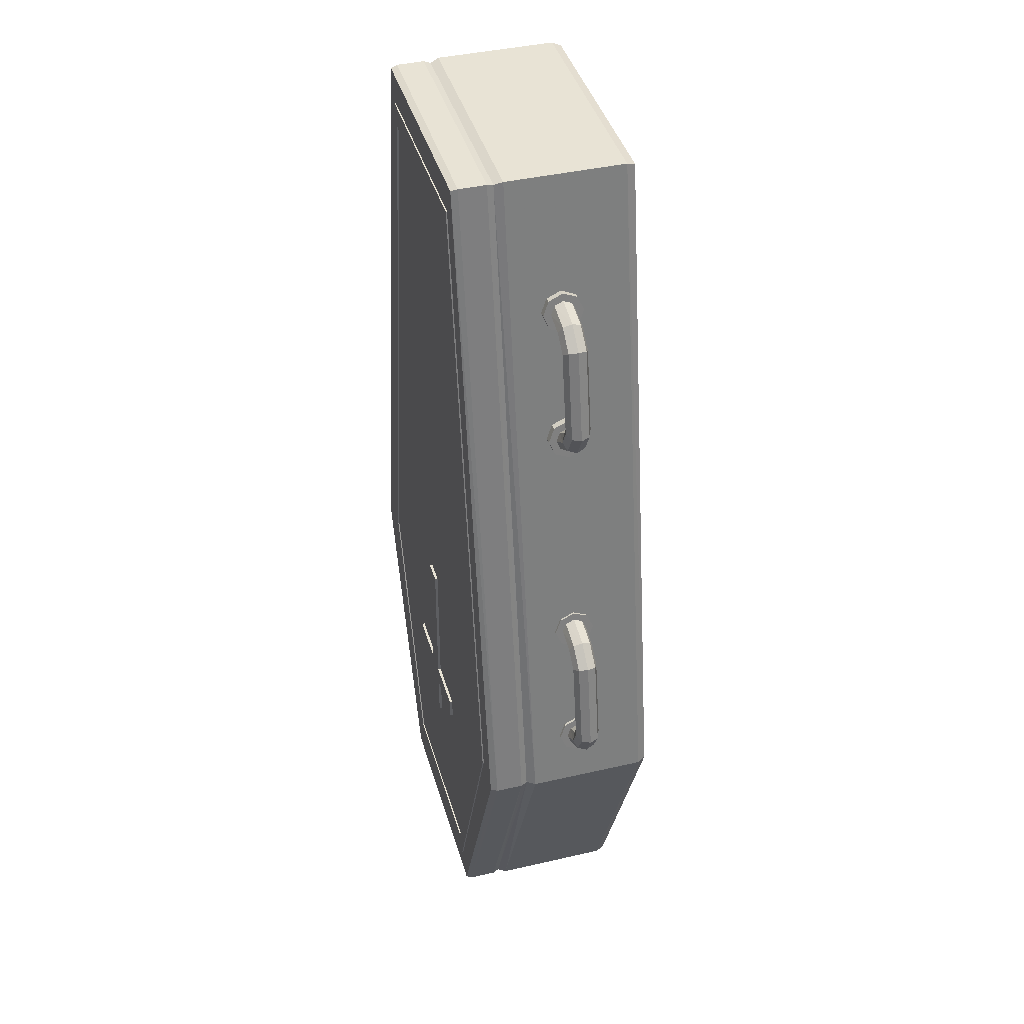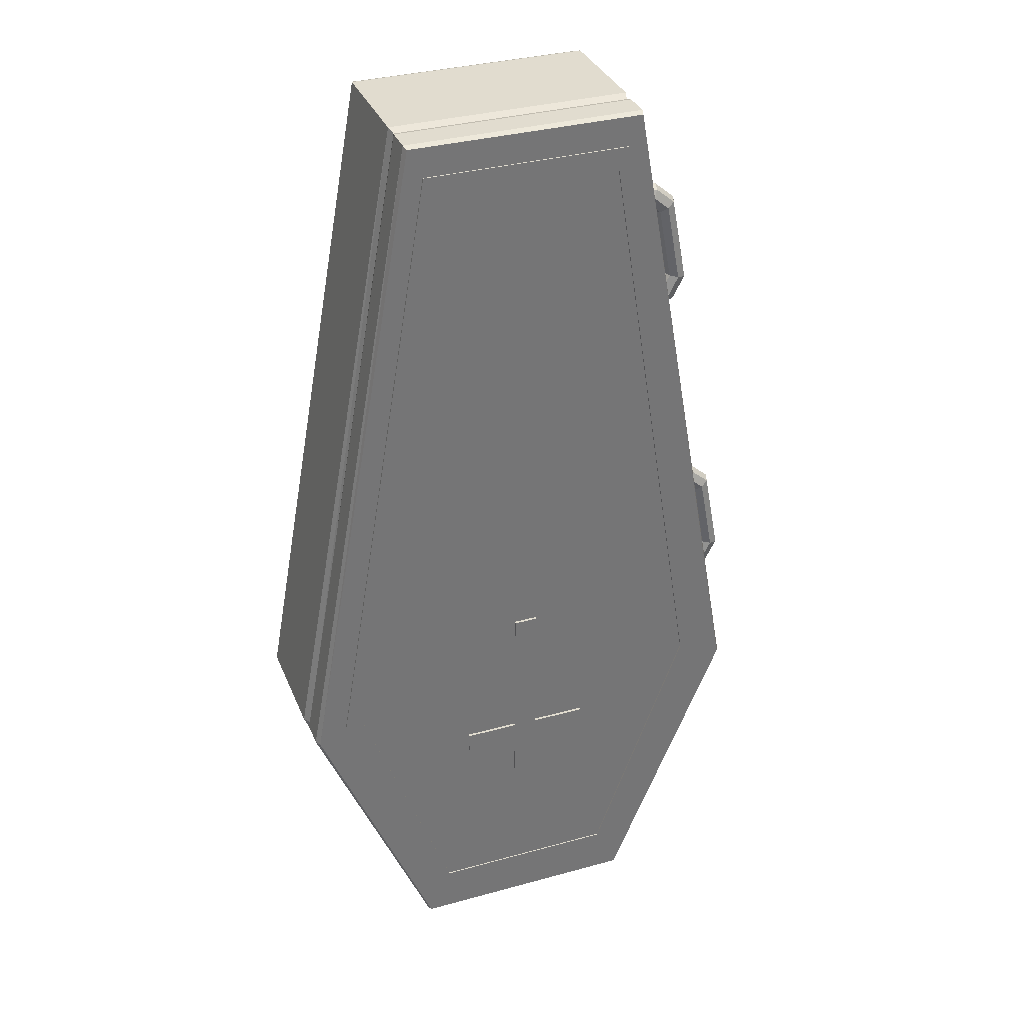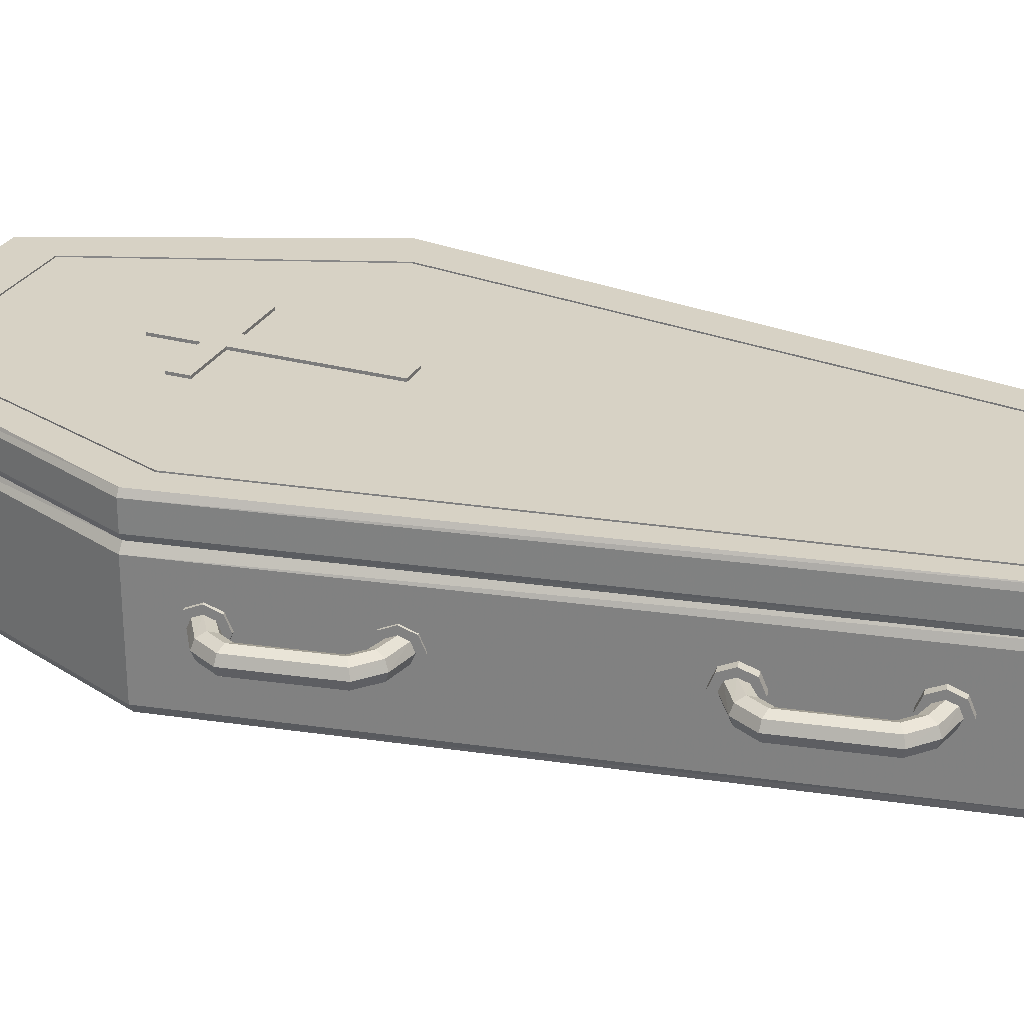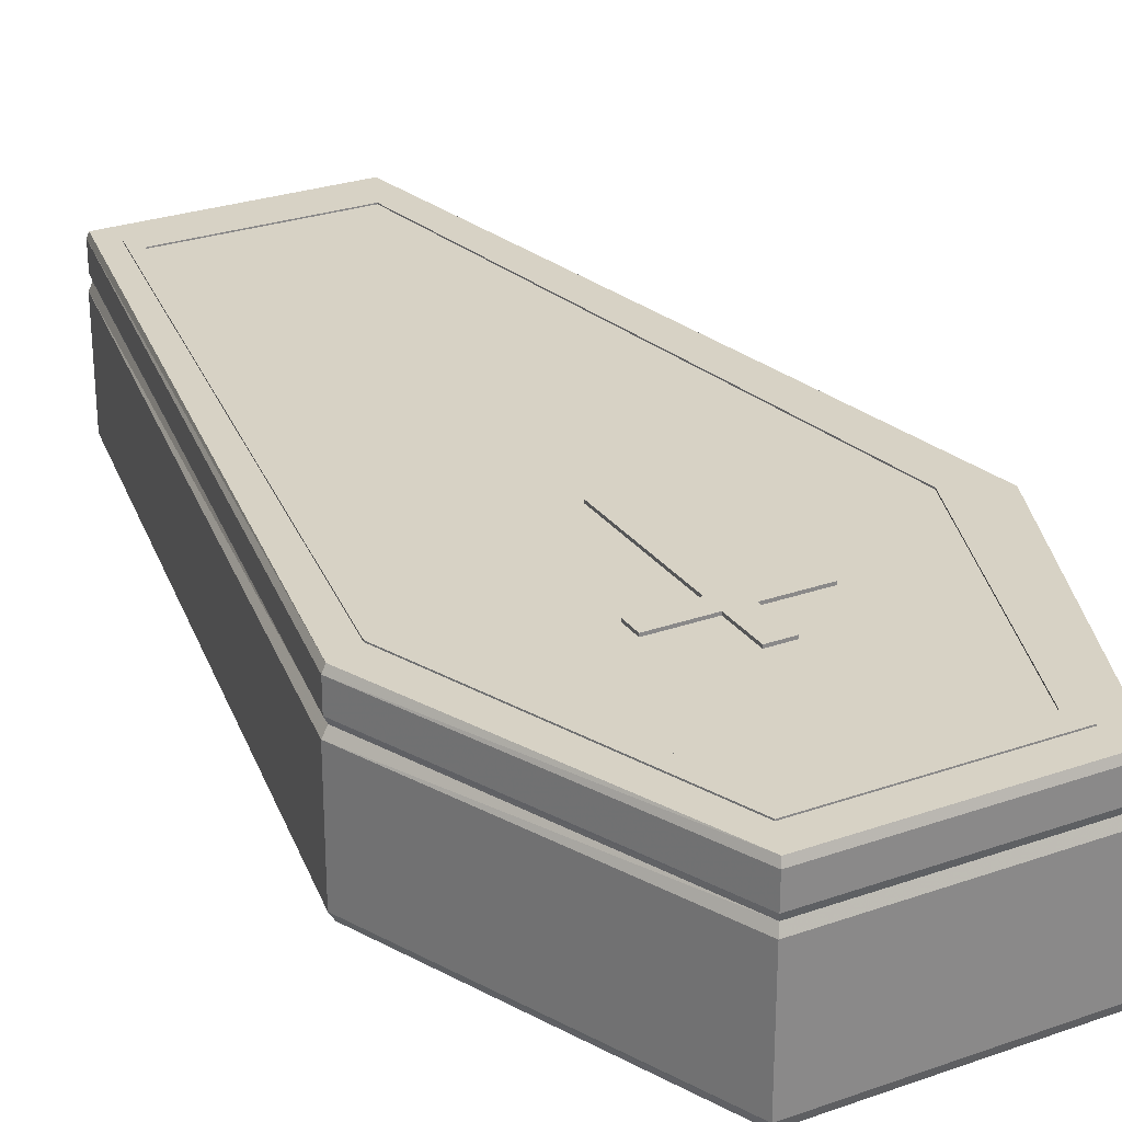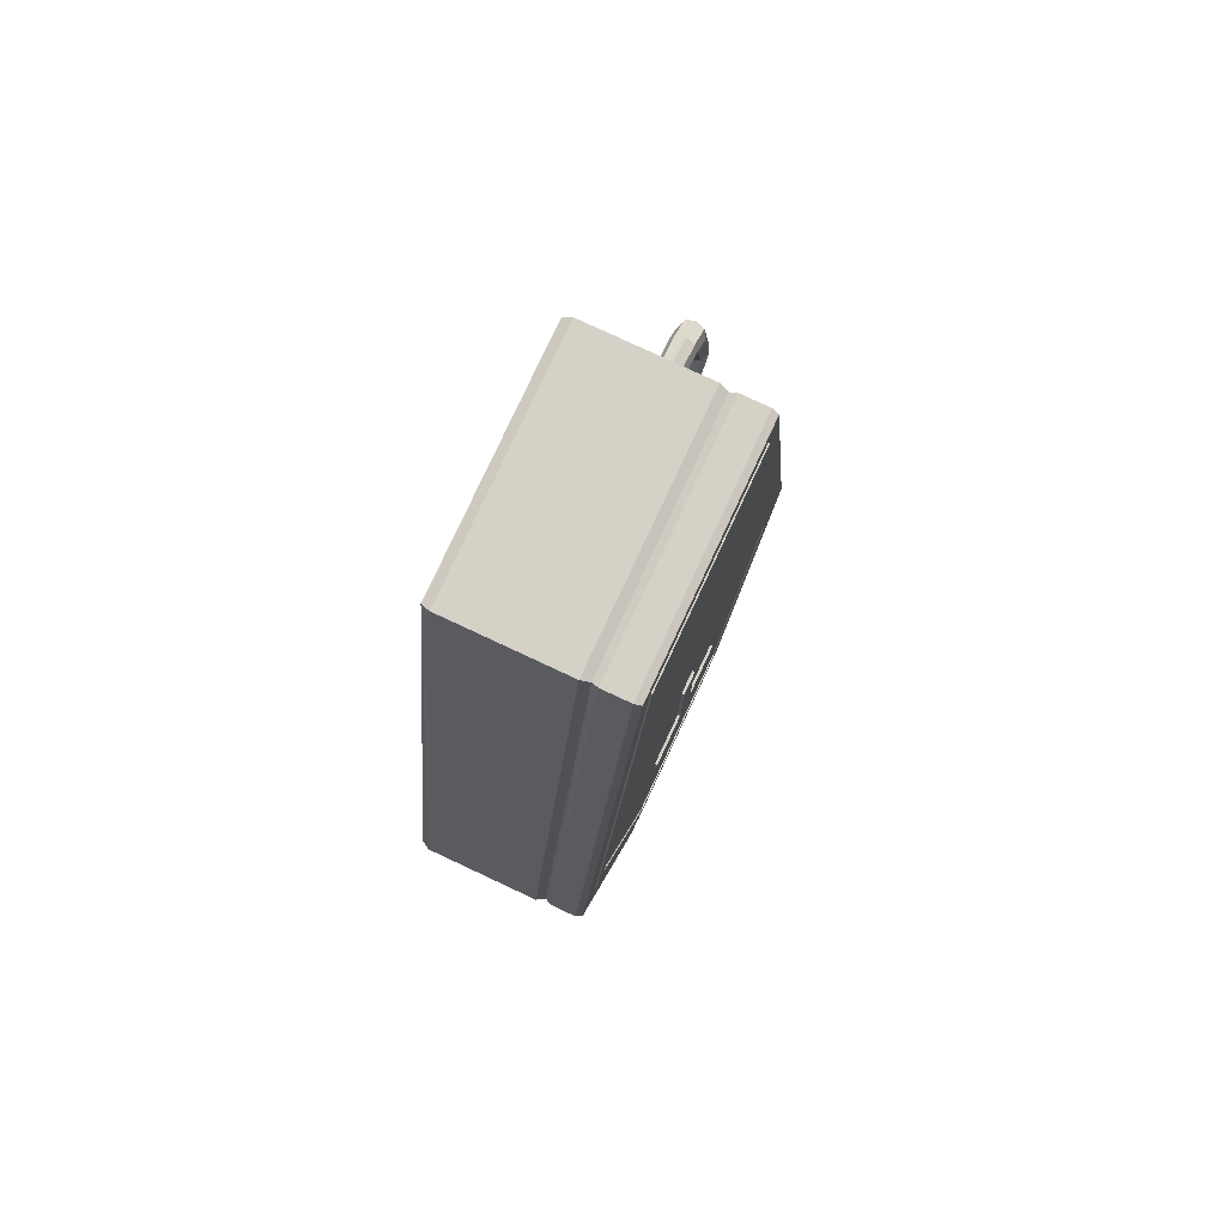
<metadata>
{"format":"obj","ext":"obj","renderer":"f3d","projection":"perspective","resolution":1024,"background":"white","views":[{"elev":41.1,"azim":-105.7,"up":"+Z"},{"elev":34.3,"azim":159.6,"up":"+Z"},{"elev":27.3,"azim":-67.3,"up":"+Y"},{"elev":27.5,"azim":151.6,"up":"+Y"},{"elev":79.4,"azim":115.0,"up":"+Z"}]}
</metadata>
<code>
v -0.03687 0.5217 0.3295
v 0.03687 0.5217 0.3295
v -0.03687 0.5217 -0.315
v 0.03687 0.5217 -0.315
v -0.03687 0.5217 -0.1767
v 0.03687 0.5217 -0.1767
v -0.03687 0.5217 -0.1122
v 0.03687 0.5217 -0.1122
v -0.2052 0.5217 -0.1122
v -0.2052 0.5217 -0.1767
v 0.2052 0.5217 -0.1122
v 0.2052 0.5217 -0.1767
v -0.03687 0.5399 -0.1767
v 0.03687 0.5399 -0.1767
v 0.03687 0.5399 -0.315
v -0.03687 0.5399 -0.315
v -0.03687 0.5399 -0.1122
v 0.03687 0.5399 -0.1122
v -0.03687 0.5399 0.3295
v 0.03687 0.5399 0.3295
v -0.2052 0.5399 -0.1767
v -0.2052 0.5399 -0.1122
v 0.2052 0.5399 -0.1122
v 0.2052 0.5399 -0.1767
f 13 14 15 16
f 17 18 14 13
f 19 20 18 17
f 17 13 21 22
f 14 18 23 24
f 6 4 15 14
f 4 3 16 15
f 3 5 13 16
f 1 2 20 19
f 2 8 18 20
f 7 1 19 17
f 5 10 21 13
f 10 9 22 21
f 9 7 17 22
f 8 11 23 18
f 11 12 24 23
f 12 6 14 24
v -0.3583 -0 2.066
v 0.3583 -0 2.066
v -0.3583 0 -0.8967
v 0.3583 0 -0.8967
v 0.725 0 0
v -0.725 0 0
v -0.725 0.4094 -0
v -0.3583 0.4094 -0.8967
v 0.3583 0.4094 -0.8967
v 0.725 0.4094 -0
v 0.3583 0.4094 2.066
v -0.3583 0.4094 2.066
v -0.3164 0.04731 2.016
v -0.6641 0.05233 0.006497
v 0.6641 0.05233 0.006497
v 0.3164 0.04731 2.016
v -0.3224 0.04839 -0.8432
v 0.3224 0.04839 -0.8432
v 0.3187 0.4094 2.018
v -0.3187 0.4094 2.018
v 0.648 0.4094 0.008208
v -0.648 0.4094 0.008208
v 0.321 0.4094 -0.8411
v -0.321 0.4094 -0.8411
v -0.3663 0.02585 2.075
v 0.3663 0.02585 2.075
v 0.3663 0.3836 2.075
v -0.3663 0.3836 2.075
v 0.7405 0.02585 -0.001648
v 0.7405 0.3836 -0.001648
v -0.7405 0.02585 -0.001648
v -0.7405 0.3836 -0.001648
v 0.3658 0.02585 -0.9078
v 0.3658 0.3836 -0.9078
v -0.3658 0.02585 -0.9078
v -0.3658 0.3836 -0.9078
f 37 40 39 38
f 38 39 42 41
f 37 44 43 40
f 40 43 45 39
f 38 46 44 37
f 39 45 47 42
f 42 47 48 41
f 41 48 46 38
f 25 30 29 26
f 30 27 28 29
f 49 50 51 52
f 50 53 54 51
f 55 49 52 56
f 53 57 58 54
f 57 59 60 58
f 59 55 56 60
f 35 43 44 36
f 34 45 43 35
f 36 44 46 31
f 33 47 45 34
f 32 48 47 33
f 31 46 48 32
f 25 26 50 49
f 35 36 52 51
f 26 29 53 50
f 34 35 51 54
f 30 25 49 55
f 36 31 56 52
f 29 28 57 53
f 33 34 54 58
f 28 27 59 57
f 32 33 58 60
f 27 30 55 59
f 31 32 60 56
v -0.3583 0.5314 2.066
v 0.3583 0.5314 2.066
v 0.725 0.5314 -0
v -0.725 0.5314 -0
v 0.3583 0.5314 -0.8967
v -0.3583 0.5314 -0.8967
v -0.3143 0.5314 1.974
v 0.3143 0.5314 1.974
v 0.6358 0.5314 0.03604
v -0.6358 0.5314 0.03604
v 0.3143 0.5314 -0.8053
v -0.3143 0.5314 -0.8053
v -0.2863 0.5314 1.907
v 0.2863 0.5314 1.907
v 0.5794 0.5314 0.06254
v -0.5794 0.5314 0.06254
v 0.2863 0.5314 -0.7382
v -0.2863 0.5314 -0.7382
v -0.3583 0.4094 -0.8967
v -0.725 0.4094 -0
v 0.3583 0.4094 -0.8967
v 0.725 0.4094 -0
v 0.3583 0.4094 2.066
v -0.3583 0.4094 2.066
v -0.3143 0.5353 1.974
v 0.3143 0.5353 1.974
v 0.2863 0.5353 1.907
v -0.2863 0.5353 1.907
v 0.6358 0.5353 0.03604
v 0.5794 0.5353 0.06254
v -0.6358 0.5353 0.03604
v -0.5794 0.5353 0.06254
v 0.3143 0.5353 -0.8053
v 0.2863 0.5353 -0.7382
v -0.3143 0.5353 -0.8053
v -0.2863 0.5353 -0.7382
v -0.303 0.5129 1.927
v 0.303 0.5129 1.927
v 0.6031 0.5108 0.06024
v -0.6031 0.5108 0.06024
v 0.3008 0.5125 -0.7589
v -0.3008 0.5125 -0.7589
v -0.6948 0.4094 0.003218
v -0.3437 0.4094 -0.8749
v -0.7011 0.5109 0.002547
v -0.3443 0.5125 -0.8757
v 0.3437 0.4094 -0.8749
v 0.3443 0.5125 -0.8757
v 0.6948 0.4094 0.003218
v 0.7011 0.5109 0.002547
v 0.3428 0.4094 2.047
v 0.3419 0.5129 2.046
v -0.3428 0.4094 2.047
v -0.3419 0.5129 2.046
v 0.3047 0.5035 1.963
v -0.3047 0.5035 1.963
v 0.6158 0.5071 0.03806
v -0.6158 0.5071 0.03806
v 0.3051 0.5043 -0.792
v -0.3051 0.5043 -0.792
v -0.2977 0.5168 1.955
v 0.2977 0.5168 1.955
v 0.2959 0.5074 1.918
v -0.2959 0.5074 1.918
v 0.612 0.5147 0.03844
v 0.5995 0.5111 0.06059
v -0.612 0.5147 0.03844
v -0.5995 0.5111 0.06059
v 0.2999 0.5164 -0.7845
v 0.2955 0.5081 -0.7514
v -0.2999 0.5164 -0.7845
v -0.2955 0.5081 -0.7514
v -0.7351 0.4293 -0.001074
v -0.3632 0.4293 -0.9039
v -0.7351 0.5116 -0.001074
v -0.3632 0.5116 -0.9039
v 0.3632 0.4293 -0.9039
v 0.3632 0.5116 -0.9039
v 0.7351 0.4293 -0.001074
v 0.7351 0.5116 -0.001074
v 0.3635 0.4293 2.072
v 0.3635 0.5116 2.072
v -0.3635 0.4293 2.072
v -0.3635 0.5116 2.072
f 97 100 99 98
f 100 102 101 99
f 104 106 105 103
f 107 108 106 104
f 109 110 108 107
f 111 112 110 109
f 113 114 112 111
f 103 105 114 113
f 114 116 115 112
f 112 115 117 110
f 105 118 116 114
f 110 117 119 108
f 108 119 120 106
f 106 120 118 105
f 121 124 123 122
f 122 123 126 125
f 127 128 124 121
f 125 126 130 129
f 129 130 132 131
f 131 132 128 127
f 116 121 122 115
f 98 123 124 97
f 115 122 125 117
f 99 126 123 98
f 118 127 121 116
f 97 124 128 100
f 117 125 129 119
f 101 130 126 99
f 119 129 131 120
f 102 132 130 101
f 120 131 127 118
f 100 128 132 102
f 73 74 75 76
f 76 75 77 78
f 134 133 135 136
f 137 134 136 138
f 139 137 138 140
f 141 139 140 142
f 143 141 142 144
f 133 143 144 135
f 61 62 68 67
f 62 63 69 68
f 64 61 67 70
f 63 65 71 69
f 65 66 72 71
f 66 64 70 72
f 85 86 87 88
f 86 89 90 87
f 91 85 88 92
f 89 93 94 90
f 93 95 96 94
f 95 91 92 96
f 67 68 86 85
f 74 73 88 87
f 68 69 89 86
f 75 74 87 90
f 70 67 85 91
f 73 76 92 88
f 69 71 93 89
f 77 75 90 94
f 71 72 95 93
f 78 77 94 96
f 72 70 91 95
f 76 78 96 92
f 79 104 103 80
f 81 107 104 79
f 82 109 107 81
f 83 111 109 82
f 84 113 111 83
f 80 103 113 84
f 79 80 133 134
f 64 66 136 135
f 81 79 134 137
f 66 65 138 136
f 82 81 137 139
f 65 63 140 138
f 83 82 139 141
f 63 62 142 140
f 84 83 141 143
f 62 61 144 142
f 80 84 143 133
f 61 64 135 144
v -0.6869 0.275 0.1255
v -0.6902 0.2318 0.108
v -0.6869 0.1885 0.1255
v -0.6789 0.1706 0.168
v -0.671 0.1885 0.2105
v -0.6677 0.2318 0.2281
v -0.671 0.275 0.2105
v -0.6789 0.2929 0.168
v -0.726 0.275 0.1329
v -0.7293 0.2318 0.1153
v -0.726 0.1885 0.1329
v -0.7181 0.1706 0.1754
v -0.7101 0.1885 0.2178
v -0.7068 0.2318 0.2354
v -0.7101 0.275 0.2178
v -0.7181 0.2929 0.1754
v -0.723 0.2584 0.1492
v -0.725 0.2318 0.1384
v -0.723 0.2051 0.1492
v -0.7181 0.1941 0.1754
v -0.7132 0.2051 0.2015
v -0.7111 0.2318 0.2123
v -0.7132 0.2584 0.2015
v -0.7181 0.2694 0.1754
v -0.795 0.2584 0.1961
v -0.8028 0.2318 0.1884
v -0.795 0.2051 0.1961
v -0.776 0.1941 0.2148
v -0.757 0.2051 0.2334
v -0.7492 0.2318 0.2411
v -0.757 0.2584 0.2334
v -0.776 0.2694 0.2148
v -0.8318 0.2584 0.2657
v -0.8426 0.2318 0.2634
v -0.8318 0.2051 0.2657
v -0.8057 0.1941 0.2711
v -0.7797 0.2051 0.2765
v -0.7689 0.2318 0.2788
v -0.7797 0.2584 0.2765
v -0.8057 0.2694 0.2711
v -0.5953 0.275 0.6144
v -0.592 0.2318 0.6319
v -0.5953 0.1885 0.6144
v -0.6033 0.1706 0.572
v -0.6112 0.1885 0.5296
v -0.6145 0.2318 0.512
v -0.6112 0.275 0.5296
v -0.6033 0.2929 0.572
v -0.6345 0.275 0.6217
v -0.6312 0.2318 0.6393
v -0.6345 0.1885 0.6217
v -0.6424 0.1706 0.5793
v -0.6503 0.1885 0.5369
v -0.6536 0.2318 0.5194
v -0.6503 0.275 0.5369
v -0.6424 0.2929 0.5793
v -0.6375 0.2584 0.6054
v -0.6355 0.2318 0.6162
v -0.6375 0.2051 0.6054
v -0.6424 0.1941 0.5793
v -0.6473 0.2051 0.5532
v -0.6493 0.2318 0.5424
v -0.6473 0.2584 0.5532
v -0.6424 0.2694 0.5793
v -0.7216 0.2584 0.5878
v -0.7261 0.2318 0.5978
v -0.7216 0.2051 0.5878
v -0.7107 0.1941 0.5636
v -0.6997 0.2051 0.5394
v -0.6952 0.2318 0.5294
v -0.6997 0.2584 0.5394
v -0.7107 0.2694 0.5636
v -0.7811 0.2584 0.5364
v -0.7903 0.2318 0.5424
v -0.7811 0.2051 0.5364
v -0.7587 0.1941 0.5219
v -0.7364 0.2051 0.5075
v -0.7272 0.2318 0.5015
v -0.7364 0.2584 0.5075
v -0.7587 0.2694 0.5219
f 145 146 154 153
f 146 147 155 154
f 147 148 156 155
f 148 149 157 156
f 149 150 158 157
f 150 151 159 158
f 151 152 160 159
f 152 145 153 160
f 153 154 162 161
f 154 155 163 162
f 155 156 164 163
f 156 157 165 164
f 157 158 166 165
f 158 159 167 166
f 159 160 168 167
f 160 153 161 168
f 161 162 170 169
f 162 163 171 170
f 163 164 172 171
f 164 165 173 172
f 165 166 174 173
f 166 167 175 174
f 167 168 176 175
f 168 161 169 176
f 169 170 178 177
f 170 171 179 178
f 171 172 180 179
f 172 173 181 180
f 173 174 182 181
f 174 175 183 182
f 175 176 184 183
f 176 169 177 184
f 185 193 194 186
f 186 194 195 187
f 187 195 196 188
f 188 196 197 189
f 189 197 198 190
f 190 198 199 191
f 191 199 200 192
f 192 200 193 185
f 193 201 202 194
f 194 202 203 195
f 195 203 204 196
f 196 204 205 197
f 197 205 206 198
f 198 206 207 199
f 199 207 208 200
f 200 208 201 193
f 201 209 210 202
f 202 210 211 203
f 203 211 212 204
f 204 212 213 205
f 205 213 214 206
f 206 214 215 207
f 207 215 216 208
f 208 216 209 201
f 209 217 218 210
f 210 218 219 211
f 211 219 220 212
f 212 220 221 213
f 213 221 222 214
f 214 222 223 215
f 215 223 224 216
f 216 224 217 209
f 178 218 217 177
f 179 219 218 178
f 180 220 219 179
f 181 221 220 180
f 182 222 221 181
f 183 223 222 182
f 184 224 223 183
f 177 217 224 184
v -0.5054 0.275 1.219
v -0.5087 0.2318 1.202
v -0.5054 0.1885 1.219
v -0.4974 0.1706 1.262
v -0.4895 0.1885 1.304
v -0.4862 0.2318 1.322
v -0.4895 0.275 1.304
v -0.4974 0.2929 1.262
v -0.5445 0.275 1.227
v -0.5478 0.2318 1.209
v -0.5445 0.1885 1.227
v -0.5366 0.1706 1.269
v -0.5286 0.1885 1.311
v -0.5253 0.2318 1.329
v -0.5286 0.275 1.311
v -0.5366 0.2929 1.269
v -0.5415 0.2584 1.243
v -0.5435 0.2318 1.232
v -0.5415 0.2051 1.243
v -0.5366 0.1941 1.269
v -0.5317 0.2051 1.295
v -0.5296 0.2318 1.306
v -0.5317 0.2584 1.295
v -0.5366 0.2694 1.269
v -0.6135 0.2584 1.29
v -0.6213 0.2318 1.282
v -0.6135 0.2051 1.29
v -0.5945 0.1941 1.308
v -0.5755 0.2051 1.327
v -0.5677 0.2318 1.335
v -0.5755 0.2584 1.327
v -0.5945 0.2694 1.308
v -0.6503 0.2584 1.359
v -0.6611 0.2318 1.357
v -0.6503 0.2051 1.359
v -0.6242 0.1941 1.365
v -0.5982 0.2051 1.37
v -0.5874 0.2318 1.372
v -0.5982 0.2584 1.37
v -0.6242 0.2694 1.365
v -0.4138 0.275 1.708
v -0.4105 0.2318 1.726
v -0.4138 0.1885 1.708
v -0.4218 0.1706 1.666
v -0.4297 0.1885 1.623
v -0.433 0.2318 1.606
v -0.4297 0.275 1.623
v -0.4218 0.2929 1.666
v -0.453 0.275 1.715
v -0.4497 0.2318 1.733
v -0.453 0.1885 1.715
v -0.4609 0.1706 1.673
v -0.4688 0.1885 1.631
v -0.4721 0.2318 1.613
v -0.4688 0.275 1.631
v -0.4609 0.2929 1.673
v -0.456 0.2584 1.699
v -0.454 0.2318 1.71
v -0.456 0.2051 1.699
v -0.4609 0.1941 1.673
v -0.4658 0.2051 1.647
v -0.4678 0.2318 1.636
v -0.4658 0.2584 1.647
v -0.4609 0.2694 1.673
v -0.5401 0.2584 1.681
v -0.5446 0.2318 1.692
v -0.5401 0.2051 1.681
v -0.5292 0.1941 1.657
v -0.5182 0.2051 1.633
v -0.5137 0.2318 1.623
v -0.5182 0.2584 1.633
v -0.5292 0.2694 1.657
v -0.5996 0.2584 1.63
v -0.6088 0.2318 1.636
v -0.5996 0.2051 1.63
v -0.5772 0.1941 1.616
v -0.5549 0.2051 1.601
v -0.5457 0.2318 1.595
v -0.5549 0.2584 1.601
v -0.5772 0.2694 1.616
f 225 226 234 233
f 226 227 235 234
f 227 228 236 235
f 228 229 237 236
f 229 230 238 237
f 230 231 239 238
f 231 232 240 239
f 232 225 233 240
f 233 234 242 241
f 234 235 243 242
f 235 236 244 243
f 236 237 245 244
f 237 238 246 245
f 238 239 247 246
f 239 240 248 247
f 240 233 241 248
f 241 242 250 249
f 242 243 251 250
f 243 244 252 251
f 244 245 253 252
f 245 246 254 253
f 246 247 255 254
f 247 248 256 255
f 248 241 249 256
f 249 250 258 257
f 250 251 259 258
f 251 252 260 259
f 252 253 261 260
f 253 254 262 261
f 254 255 263 262
f 255 256 264 263
f 256 249 257 264
f 265 273 274 266
f 266 274 275 267
f 267 275 276 268
f 268 276 277 269
f 269 277 278 270
f 270 278 279 271
f 271 279 280 272
f 272 280 273 265
f 273 281 282 274
f 274 282 283 275
f 275 283 284 276
f 276 284 285 277
f 277 285 286 278
f 278 286 287 279
f 279 287 288 280
f 280 288 281 273
f 281 289 290 282
f 282 290 291 283
f 283 291 292 284
f 284 292 293 285
f 285 293 294 286
f 286 294 295 287
f 287 295 296 288
f 288 296 289 281
f 289 297 298 290
f 290 298 299 291
f 291 299 300 292
f 292 300 301 293
f 293 301 302 294
f 294 302 303 295
f 295 303 304 296
f 296 304 297 289
f 258 298 297 257
f 259 299 298 258
f 260 300 299 259
f 261 301 300 260
f 262 302 301 261
f 263 303 302 262
f 264 304 303 263
f 257 297 304 264

</code>
